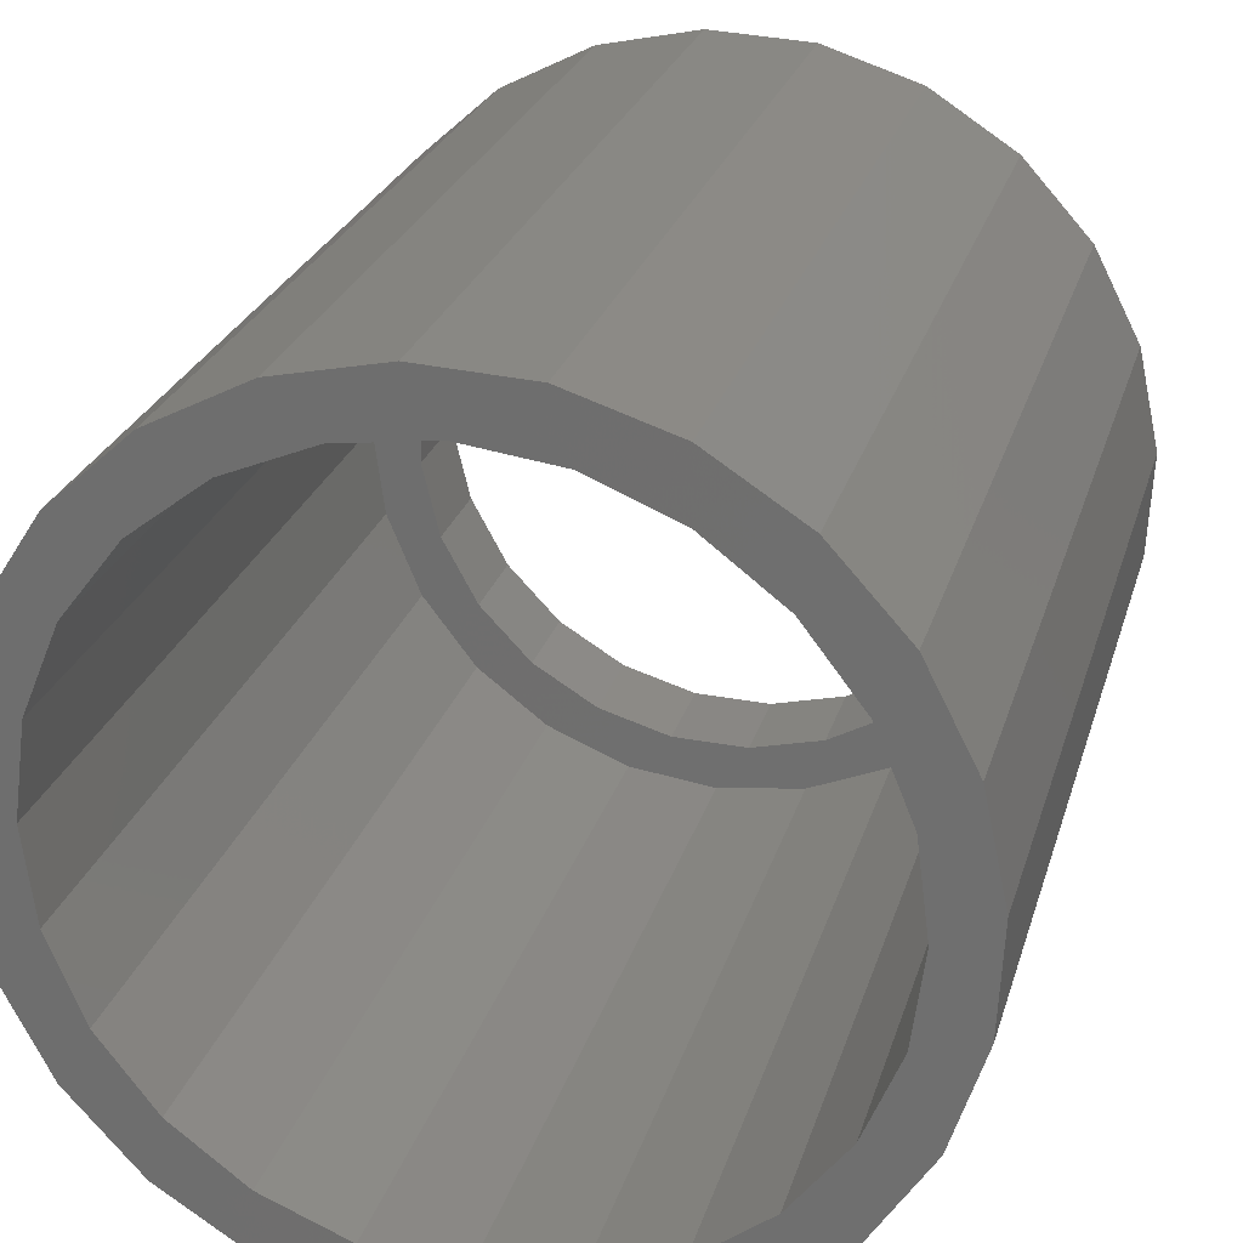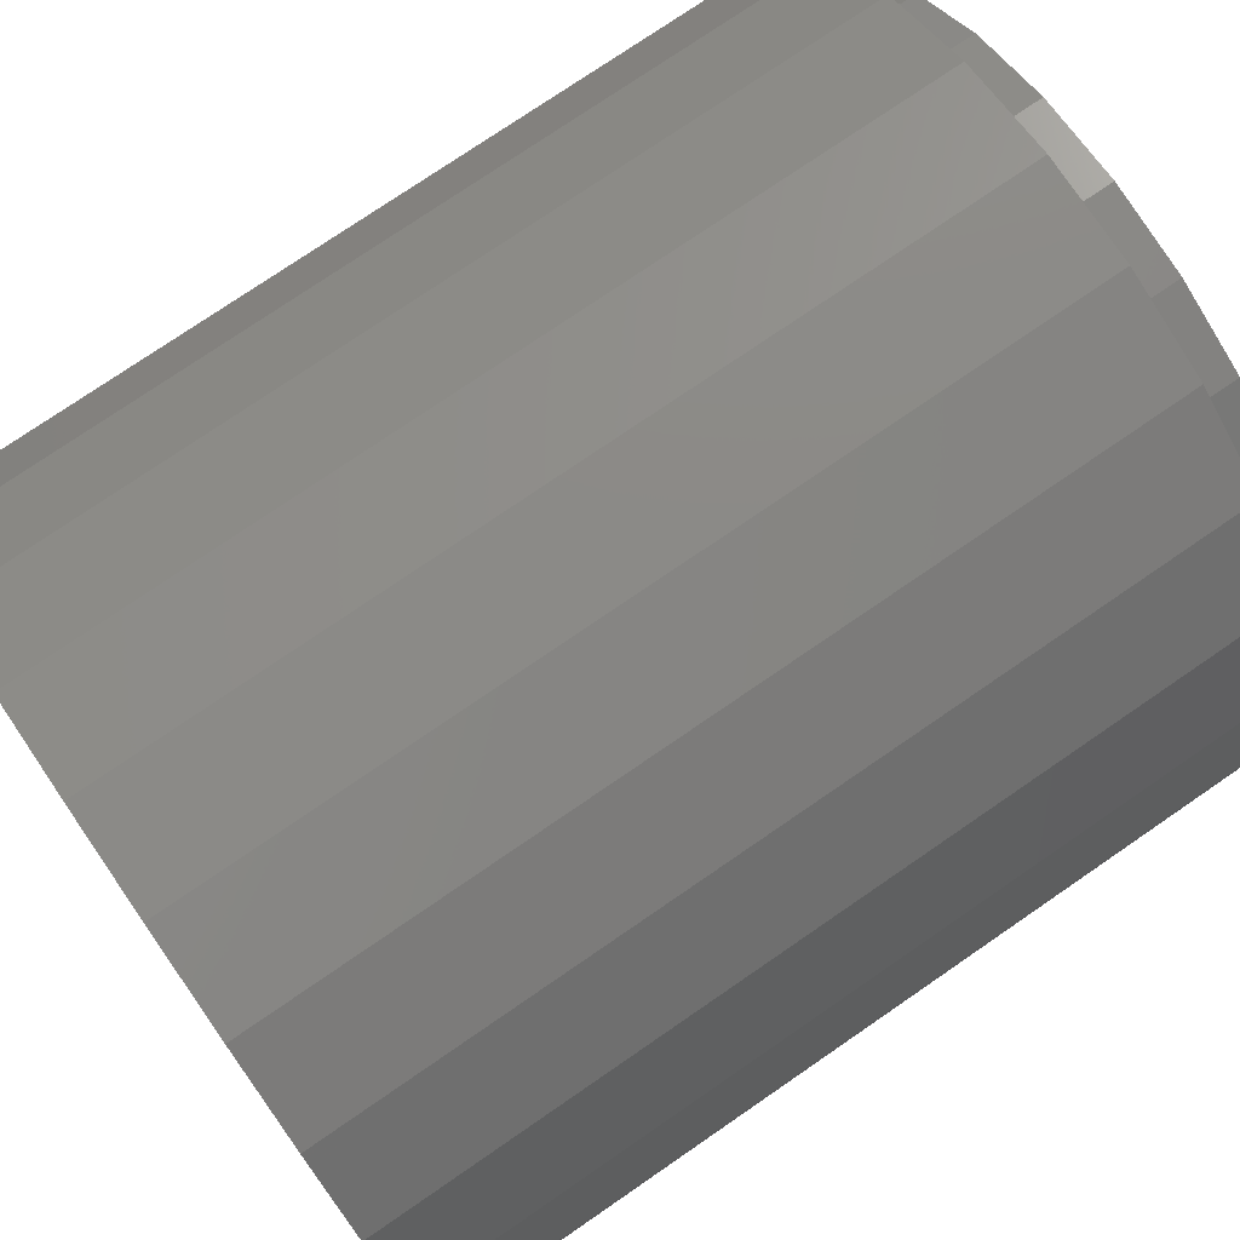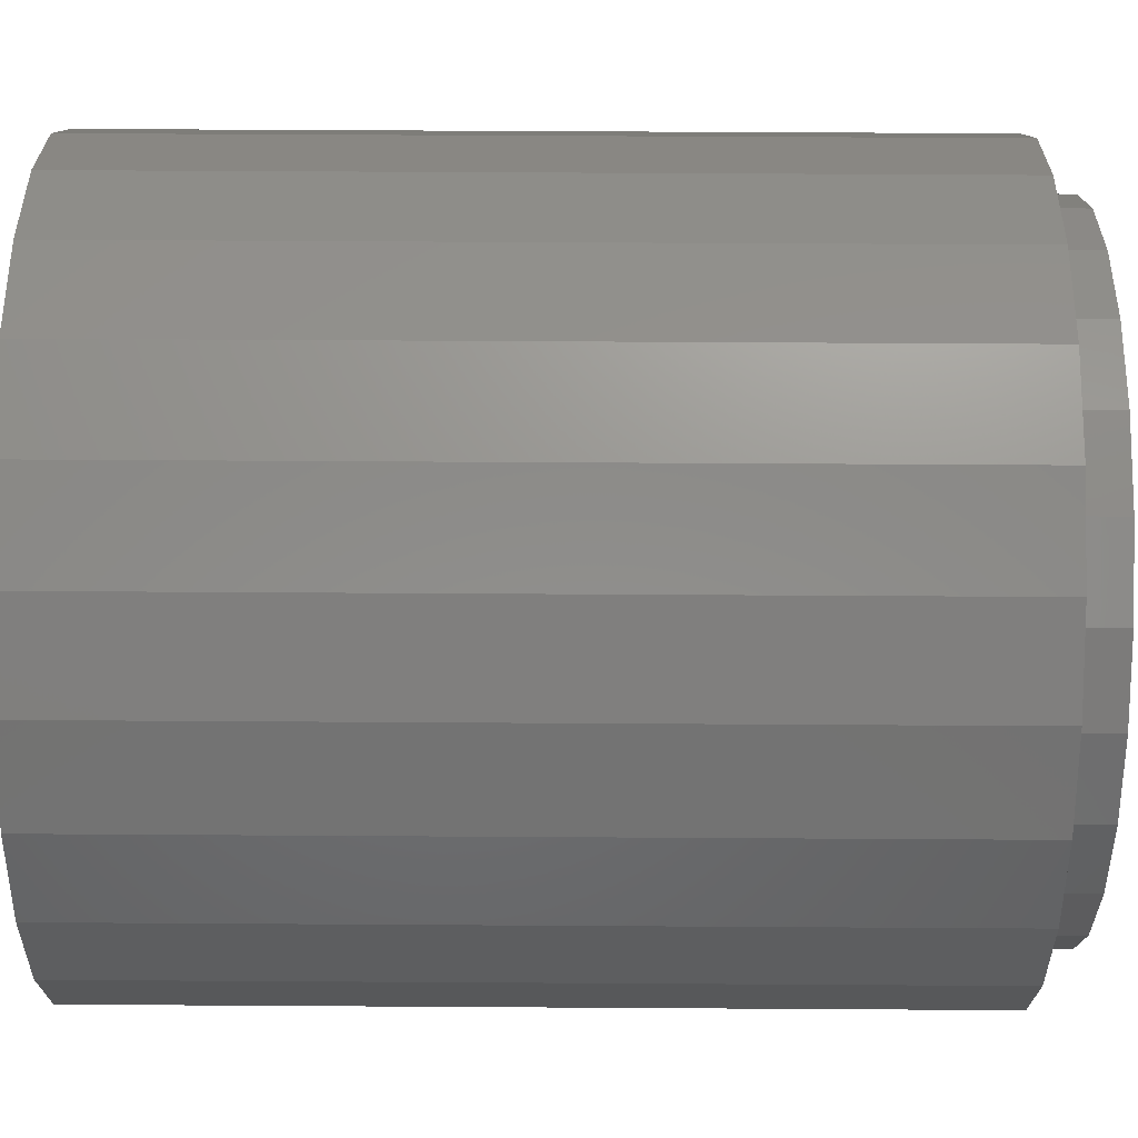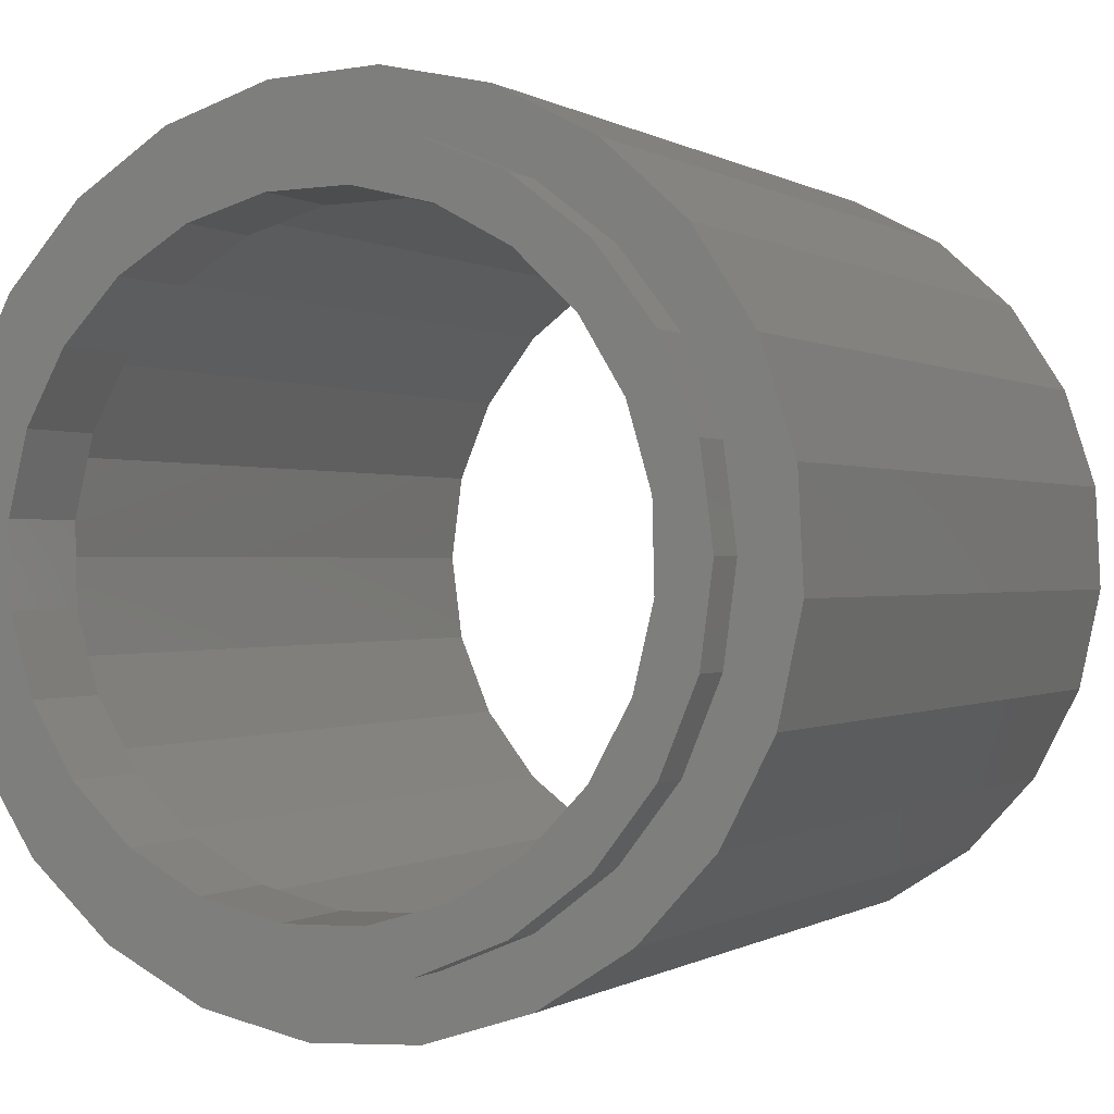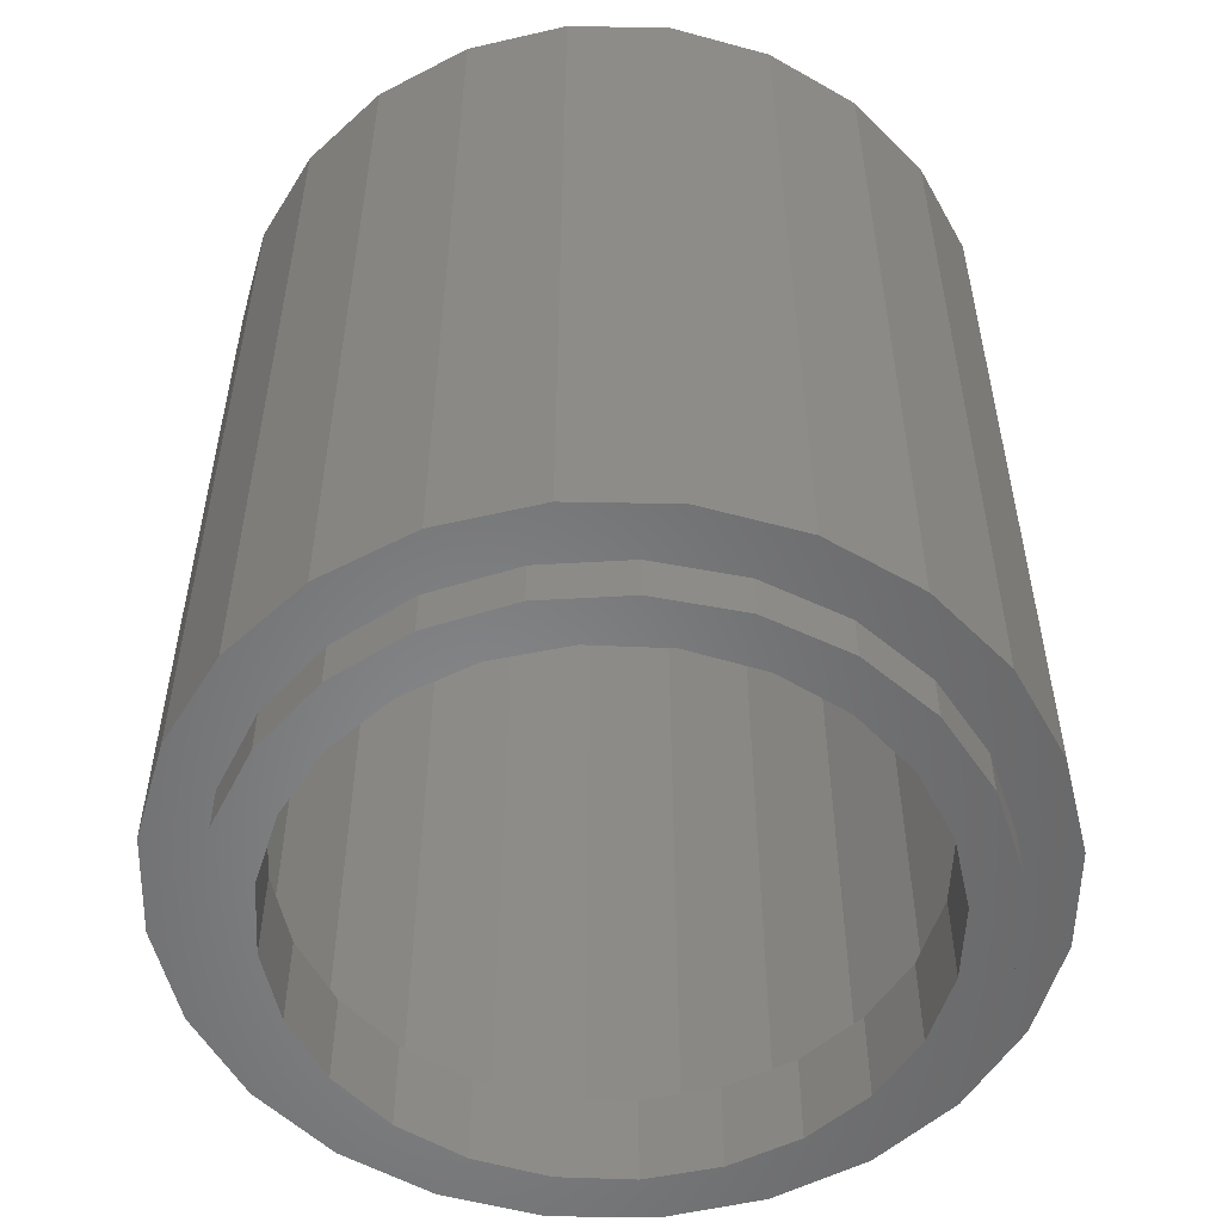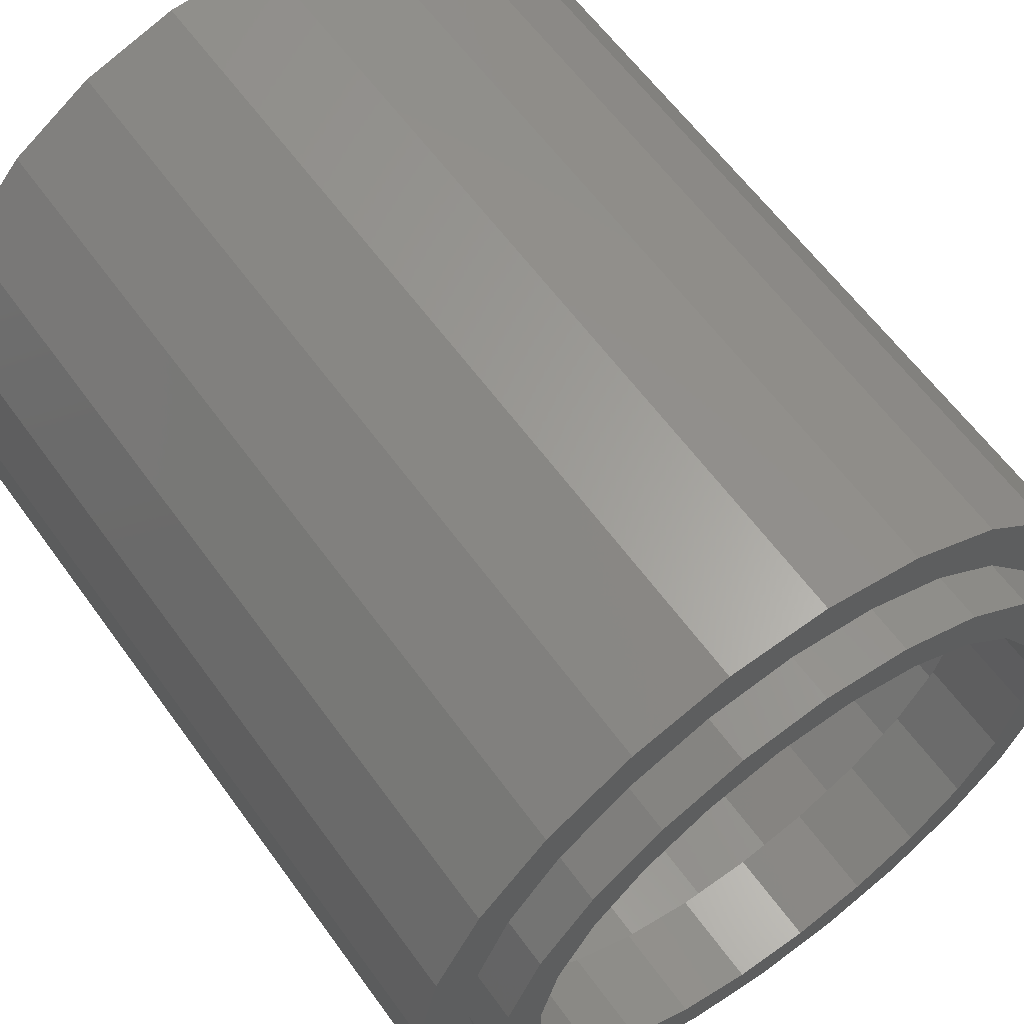
<metadata>
{"format":"stl","ext":"stl","renderer":"f3d","projection":"perspective","resolution":1024,"background":"white","views":[{"elev":25.3,"azim":15.0,"up":"+Y"},{"elev":76.0,"azim":55.5,"up":"+Y"},{"elev":52.5,"azim":90.4,"up":"+Y"},{"elev":-0.1,"azim":-154.9,"up":"+Y"},{"elev":-54.3,"azim":176.0,"up":"+Z"},{"elev":61.0,"azim":144.3,"up":"+Y"}]}
</metadata>
<code>
# stl→obj: 199 verts, 398 faces
v 30.06 3.024 -2.955
v 30.89 0.6467 -2.955
v 30.55 -1.936 -2.955
v 31.7 5.566 -2.955
v 31.89 3.054 -2.955
v 33.94 7.598 -2.955
v 33.48 5.121 -2.955
v 35.54 6.707 -2.955
v 36.63 8.979 -2.955
v 37.95 7.704 -2.955
v 39.59 9.616 -2.955
v 40.53 8.044 -2.955
v 42.61 9.466 -2.955
v 43.12 7.704 -2.955
v 45.49 8.539 -2.955
v 44.35 7.193 -2.955
v 45.52 6.707 -2.955
v 48.04 6.899 -2.955
v 47.59 5.121 -2.955
v 49.18 3.054 -2.955
v 50.07 4.656 -2.955
v 50.17 0.6467 -2.955
v 51.45 1.963 -2.955
v 50.51 -1.936 -2.955
v 51.01 -6.897 -2.955
v 51.94 -4.017 -2.955
v 52.09 -0.9945 -2.955
v 29.13 0.1438 -2.955
v 29.62 -5.836 -2.955
v 28.98 -2.878 -2.955
v 31 -8.528 -2.955
v 30.89 -4.52 -2.955
v 31.89 -6.927 -2.955
v 33.03 -10.77 -2.955
v 32.11 -7.217 -2.955
v 33.48 -8.994 -2.955
v 35.57 -12.41 -2.955
v 35.54 -10.58 -2.955
v 37.95 -11.58 -2.955
v 38.45 -13.34 -2.955
v 40.53 -11.92 -2.955
v 41.48 -13.49 -2.955
v 43.12 -11.58 -2.955
v 44.43 -12.85 -2.955
v 45.52 -10.58 -2.955
v 47.13 -11.47 -2.955
v 47.59 -8.994 -2.955
v 49.37 -9.439 -2.955
v 49.18 -6.927 -2.955
v 50.17 -4.52 -2.955
v 40.53 8.044 22.17
v 37.95 7.704 -1.491
v 40.53 8.044 -1.491
v 37.95 7.704 22.17
v 30.89 0.6467 -4.337
v 30.89 -4.52 -4.337
v 30.55 -1.936 -4.337
v 31.89 3.054 -4.337
v 31.89 -6.927 -4.337
v 31.96 -2.856 -4.337
v 32.02 -0.6061 -4.337
v 33.48 5.121 -4.337
v 32.65 1.553 -4.337
v 33.82 3.474 -4.337
v 35.54 6.707 -4.337
v 35.45 5.027 -4.337
v 37.43 6.105 -4.337
v 37.95 7.704 -4.337
v 39.61 6.635 -4.337
v 40.53 8.044 -4.337
v 41.86 6.581 -4.337
v 43.12 7.704 -4.337
v 44.02 5.946 -4.337
v 44.35 7.193 -4.337
v 45.94 4.774 -4.337
v 45.52 6.707 -4.337
v 47.59 5.121 -4.337
v 47.5 3.145 -4.337
v 48.57 1.17 -4.337
v 49.18 3.054 -4.337
v 49.1 -1.017 -4.337
v 32.11 -7.217 -4.337
v 32.49 -5.043 -4.337
v 33.48 -8.994 -4.337
v 33.57 -7.018 -4.337
v 35.54 -10.58 -4.337
v 35.12 -8.647 -4.337
v 37.04 -9.819 -4.337
v 37.95 -11.58 -4.337
v 39.2 -10.45 -4.337
v 40.53 -11.92 -4.337
v 41.45 -10.51 -4.337
v 43.12 -11.58 -4.337
v 43.64 -9.978 -4.337
v 45.52 -10.58 -4.337
v 45.62 -8.9 -4.337
v 47.59 -8.994 -4.337
v 47.24 -7.347 -4.337
v 48.42 -5.426 -4.337
v 49.18 -6.927 -4.337
v 49.05 -3.267 -4.337
v 50.17 0.6467 -4.337
v 50.17 -4.52 -4.337
v 50.51 -1.936 -4.337
v 50.51 -1.936 22.17
v 50.17 -4.52 -1.491
v 50.17 -4.52 22.17
v 50.51 -1.936 -1.491
v 49.18 -6.927 -1.491
v 49.18 -6.927 22.17
v 47.59 -8.994 -1.491
v 47.59 -8.994 22.17
v 45.52 -10.58 22.17
v 45.52 -10.58 -1.491
v 43.12 -11.58 22.17
v 43.12 -11.58 -1.491
v 40.53 -11.92 22.17
v 40.53 -11.92 -1.491
v 37.95 -11.58 22.17
v 37.95 -11.58 -1.491
v 35.54 -10.58 22.17
v 35.54 -10.58 -1.491
v 33.48 -8.994 22.17
v 33.48 -8.994 -1.491
v 32.11 -7.217 -1.491
v 31.89 -6.927 22.17
v 31.89 -6.927 -1.491
v 30.89 -4.52 -1.491
v 30.89 -4.52 22.17
v 30.55 -1.936 -1.491
v 30.55 -1.936 22.17
v 43.12 7.704 22.17
v 43.12 7.704 -1.491
v 45.52 6.707 22.17
v 44.35 7.193 -1.491
v 45.52 6.707 -1.491
v 47.59 5.121 22.17
v 47.59 5.121 -1.491
v 49.18 3.054 -1.491
v 49.18 3.054 22.17
v 50.17 0.6467 -1.491
v 50.17 0.6467 22.17
v 51.94 -4.017 22.17
v 52.09 -0.9945 22.17
v 51.45 1.963 22.17
v 50.07 4.656 22.17
v 48.04 6.899 22.17
v 45.49 8.539 22.17
v 42.61 9.466 22.17
v 29.62 -5.836 22.17
v 29.13 0.1438 22.17
v 28.98 -2.878 22.17
v 30.06 3.024 22.17
v 31 -8.528 22.17
v 33.03 -10.77 22.17
v 35.57 -12.41 22.17
v 38.45 -13.34 22.17
v 41.48 -13.49 22.17
v 44.43 -12.85 22.17
v 47.13 -11.47 22.17
v 49.37 -9.439 22.17
v 51.01 -6.897 22.17
v 30.89 0.6467 22.17
v 31.7 5.566 22.17
v 31.89 3.054 22.17
v 33.94 7.598 22.17
v 33.48 5.121 22.17
v 35.54 6.707 22.17
v 36.63 8.979 22.17
v 39.59 9.616 22.17
v 30.89 0.6467 -1.491
v 31.89 3.054 -1.491
v 33.48 5.121 -1.491
v 35.54 6.707 -1.491
v 45.62 -8.9 -1.491
v 47.24 -7.347 -1.491
v 43.64 -9.978 -1.491
v 41.45 -10.51 -1.491
v 39.2 -10.45 -1.491
v 37.04 -9.819 -1.491
v 35.12 -8.647 -1.491
v 33.57 -7.018 -1.491
v 32.49 -5.043 -1.491
v 31.96 -2.856 -1.491
v 32.02 -0.6061 -1.491
v 32.65 1.553 -1.491
v 32.8 1.794 -1.491
v 33.82 3.474 -1.491
v 35.45 5.027 -1.491
v 37.43 6.105 -1.491
v 39.61 6.635 -1.491
v 41.86 6.581 -1.491
v 44.02 5.946 -1.491
v 45.94 4.774 -1.491
v 47.5 3.145 -1.491
v 48.57 1.17 -1.491
v 49.1 -1.017 -1.491
v 49.05 -3.267 -1.491
v 48.42 -5.426 -1.491
f 1 2 3
f 2 1 4
f 2 4 5
f 5 4 6
f 5 6 7
f 7 6 8
f 8 6 9
f 8 9 10
f 10 9 11
f 10 11 12
f 12 11 13
f 12 13 14
f 14 13 15
f 14 15 16
f 16 15 17
f 17 15 18
f 17 18 19
f 19 18 20
f 20 18 21
f 20 21 22
f 22 21 23
f 22 23 24
f 24 23 25
f 25 23 26
f 26 23 27
f 28 29 30
f 29 28 1
f 29 1 31
f 31 1 3
f 31 3 32
f 31 32 33
f 31 33 34
f 34 33 35
f 34 35 36
f 34 36 37
f 37 36 38
f 37 38 39
f 37 39 40
f 40 39 41
f 40 41 42
f 42 41 43
f 42 43 44
f 44 43 45
f 44 45 46
f 46 45 47
f 46 47 48
f 48 47 49
f 48 49 50
f 48 50 25
f 25 50 24
f 51 52 53
f 52 51 54
f 55 56 57
f 56 55 58
f 56 58 59
f 59 58 60
f 60 58 61
f 61 58 62
f 61 62 63
f 63 62 64
f 64 62 65
f 64 65 66
f 66 65 67
f 67 65 68
f 67 68 69
f 69 68 70
f 69 70 71
f 71 70 72
f 71 72 73
f 73 72 74
f 73 74 75
f 75 74 76
f 75 76 77
f 75 77 78
f 78 77 79
f 79 77 80
f 79 80 81
f 60 82 59
f 82 60 83
f 82 83 84
f 84 83 85
f 84 85 86
f 86 85 87
f 86 87 88
f 86 88 89
f 89 88 90
f 89 90 91
f 91 90 92
f 91 92 93
f 93 92 94
f 93 94 95
f 95 94 96
f 95 96 97
f 97 96 98
f 97 98 99
f 97 99 100
f 100 99 101
f 100 101 81
f 100 81 80
f 100 80 102
f 100 102 103
f 103 102 104
f 14 74 72
f 74 14 16
f 16 76 74
f 76 16 17
f 17 77 76
f 77 17 19
f 77 20 80
f 20 77 19
f 80 22 102
f 22 80 20
f 102 24 104
f 24 102 22
f 104 50 103
f 50 104 24
f 103 49 100
f 49 103 50
f 100 47 97
f 47 100 49
f 47 95 97
f 95 47 45
f 45 93 95
f 93 45 43
f 43 91 93
f 91 43 41
f 41 89 91
f 89 41 39
f 39 86 89
f 86 39 38
f 38 84 86
f 84 38 36
f 35 84 36
f 84 35 82
f 33 82 35
f 82 33 59
f 32 59 33
f 59 32 56
f 3 56 32
f 56 3 57
f 105 106 107
f 106 105 108
f 107 109 110
f 109 107 106
f 110 111 112
f 111 110 109
f 113 111 114
f 111 113 112
f 115 114 116
f 114 115 113
f 117 116 118
f 116 117 115
f 119 118 120
f 118 119 117
f 121 120 122
f 120 121 119
f 123 122 124
f 122 123 121
f 125 123 124
f 123 125 126
f 126 125 127
f 128 126 127
f 126 128 129
f 130 129 128
f 129 130 131
f 132 53 133
f 53 132 51
f 134 135 136
f 135 134 133
f 133 134 132
f 137 136 138
f 136 137 134
f 137 139 140
f 139 137 138
f 140 141 142
f 141 140 139
f 142 108 105
f 108 142 141
f 27 143 26
f 143 27 144
f 23 144 27
f 144 23 145
f 21 145 23
f 145 21 146
f 18 146 21
f 146 18 147
f 148 18 15
f 18 148 147
f 149 15 13
f 15 149 148
f 150 151 152
f 151 150 153
f 153 150 154
f 153 154 131
f 131 154 129
f 129 154 126
f 126 154 155
f 126 155 123
f 123 155 156
f 123 156 121
f 121 156 119
f 119 156 157
f 119 157 117
f 117 157 158
f 117 158 115
f 115 158 159
f 115 159 113
f 113 159 160
f 113 160 112
f 112 160 161
f 112 161 110
f 110 161 107
f 107 161 162
f 107 162 105
f 153 163 164
f 163 153 131
f 164 163 165
f 164 165 166
f 166 165 167
f 166 167 168
f 166 168 169
f 169 168 54
f 169 54 170
f 170 54 51
f 170 51 149
f 149 51 132
f 149 132 148
f 148 132 134
f 148 134 147
f 147 134 137
f 147 137 140
f 147 140 146
f 146 140 142
f 146 142 145
f 145 142 105
f 145 105 162
f 145 162 143
f 145 143 144
f 170 13 11
f 13 170 149
f 169 11 9
f 11 169 170
f 166 9 6
f 9 166 169
f 164 6 4
f 6 164 166
f 164 1 153
f 1 164 4
f 153 28 151
f 28 153 1
f 151 30 152
f 30 151 28
f 152 29 150
f 29 152 30
f 150 31 154
f 31 150 29
f 154 34 155
f 34 154 31
f 156 34 37
f 34 156 155
f 157 37 40
f 37 157 156
f 158 40 42
f 40 158 157
f 159 42 44
f 42 159 158
f 160 44 46
f 44 160 159
f 161 46 48
f 46 161 160
f 25 161 48
f 161 25 162
f 26 162 25
f 162 26 143
f 171 131 130
f 131 171 163
f 172 163 171
f 163 172 165
f 173 165 172
f 165 173 167
f 168 173 174
f 173 168 167
f 54 174 52
f 174 54 168
f 2 57 3
f 57 2 55
f 5 55 2
f 55 5 58
f 7 58 5
f 58 7 62
f 7 65 62
f 65 7 8
f 8 68 65
f 68 8 10
f 10 70 68
f 70 10 12
f 12 72 70
f 72 12 14
f 175 98 96
f 98 175 176
f 177 96 94
f 96 177 175
f 178 94 92
f 94 178 177
f 179 92 90
f 92 179 178
f 180 90 88
f 90 180 179
f 181 88 87
f 88 181 180
f 85 181 87
f 181 85 182
f 83 182 85
f 182 83 183
f 60 183 83
f 183 60 184
f 61 184 60
f 184 61 185
f 63 185 61
f 185 63 186
f 64 186 63
f 186 64 187
f 187 64 188
f 189 64 66
f 64 189 188
f 190 66 67
f 66 190 189
f 191 67 69
f 67 191 190
f 192 69 71
f 69 192 191
f 193 71 73
f 71 193 192
f 194 73 75
f 73 194 193
f 194 78 195
f 78 194 75
f 195 79 196
f 79 195 78
f 196 81 197
f 81 196 79
f 197 101 198
f 101 197 81
f 198 99 199
f 99 198 101
f 199 98 176
f 98 199 99
f 128 171 130
f 171 128 127
f 171 127 172
f 172 127 184
f 184 127 125
f 184 125 183
f 183 125 124
f 183 124 182
f 182 124 122
f 182 122 181
f 181 122 180
f 180 122 120
f 180 120 179
f 179 120 118
f 179 118 178
f 178 118 116
f 178 116 177
f 177 116 114
f 177 114 175
f 175 114 111
f 175 111 176
f 176 111 199
f 199 111 109
f 199 109 198
f 198 109 197
f 172 185 173
f 185 172 184
f 173 185 186
f 173 186 187
f 173 187 188
f 173 188 174
f 174 188 189
f 174 189 190
f 174 190 52
f 52 190 191
f 52 191 53
f 53 191 192
f 53 192 133
f 133 192 193
f 133 193 135
f 135 193 194
f 135 194 136
f 136 194 138
f 138 194 195
f 138 195 196
f 138 196 139
f 139 196 197
f 139 197 109
f 139 109 106
f 139 106 141
f 141 106 108

</code>
